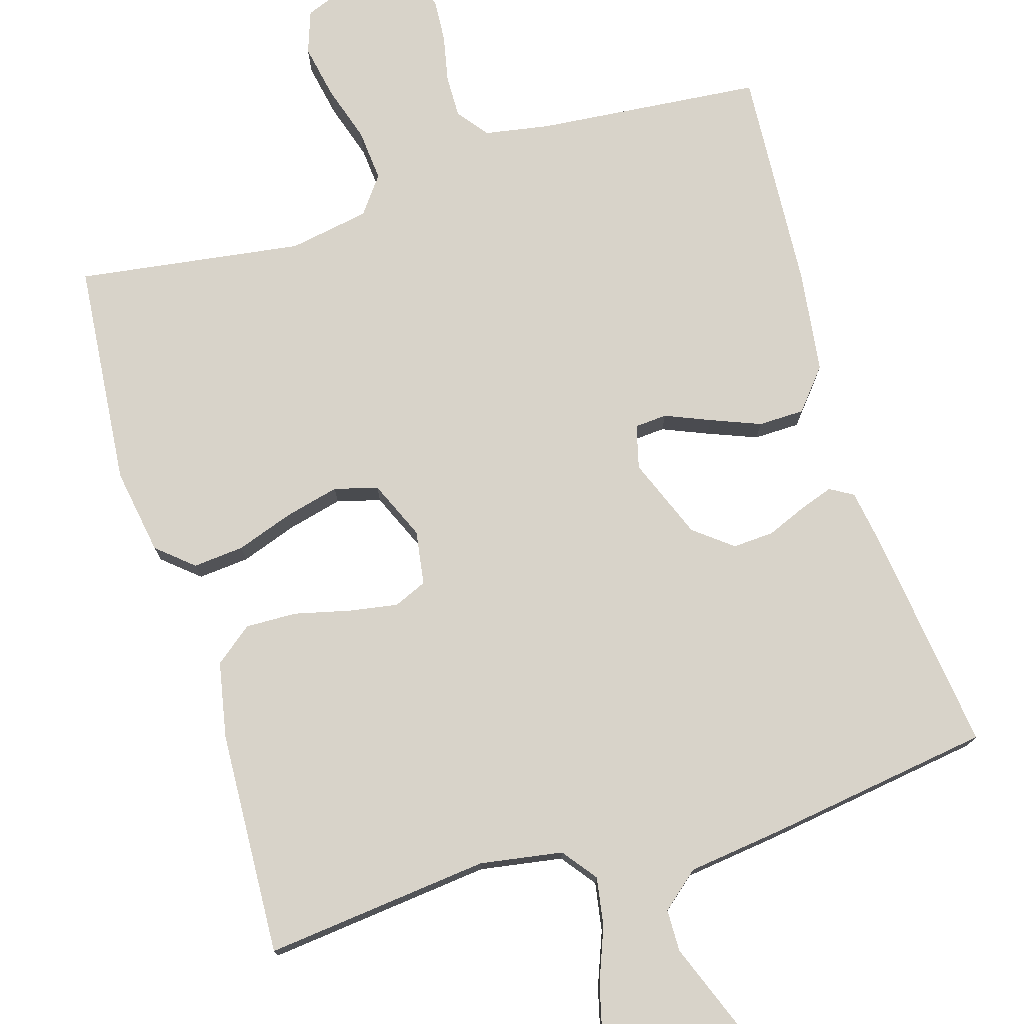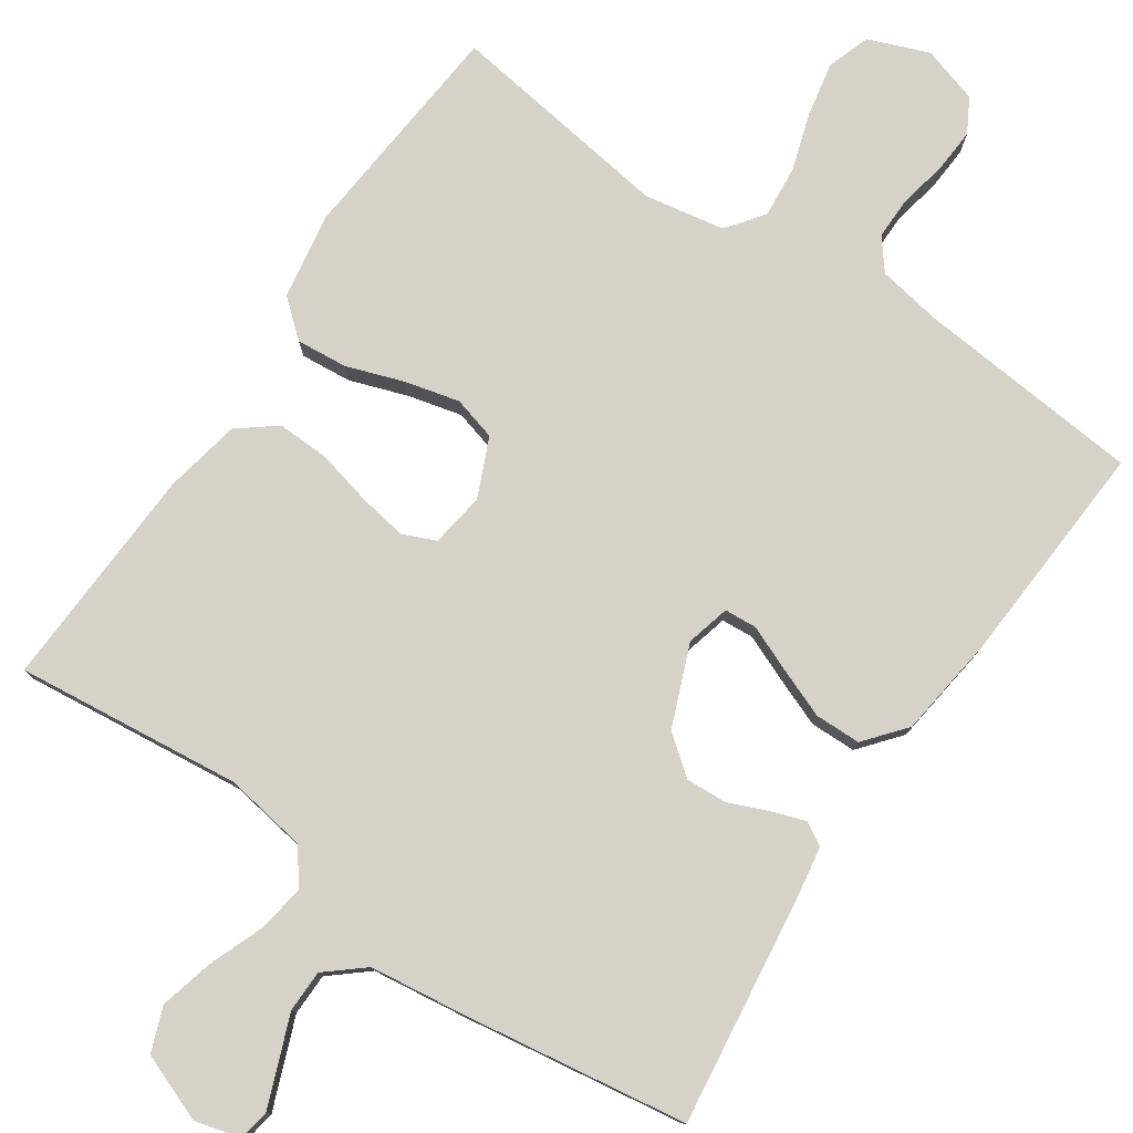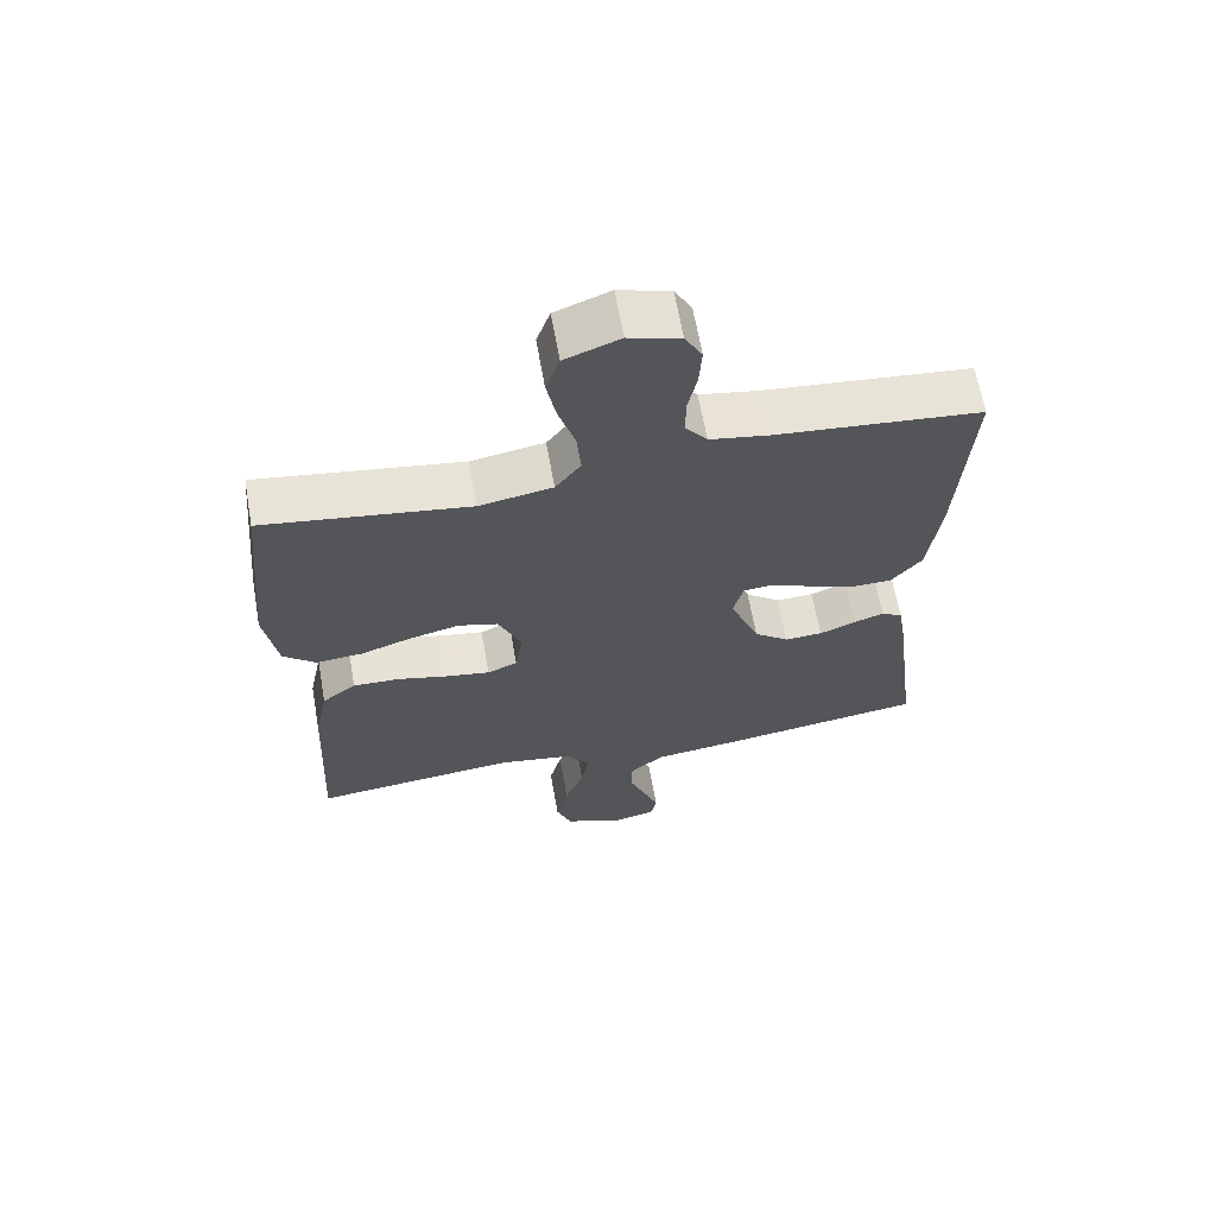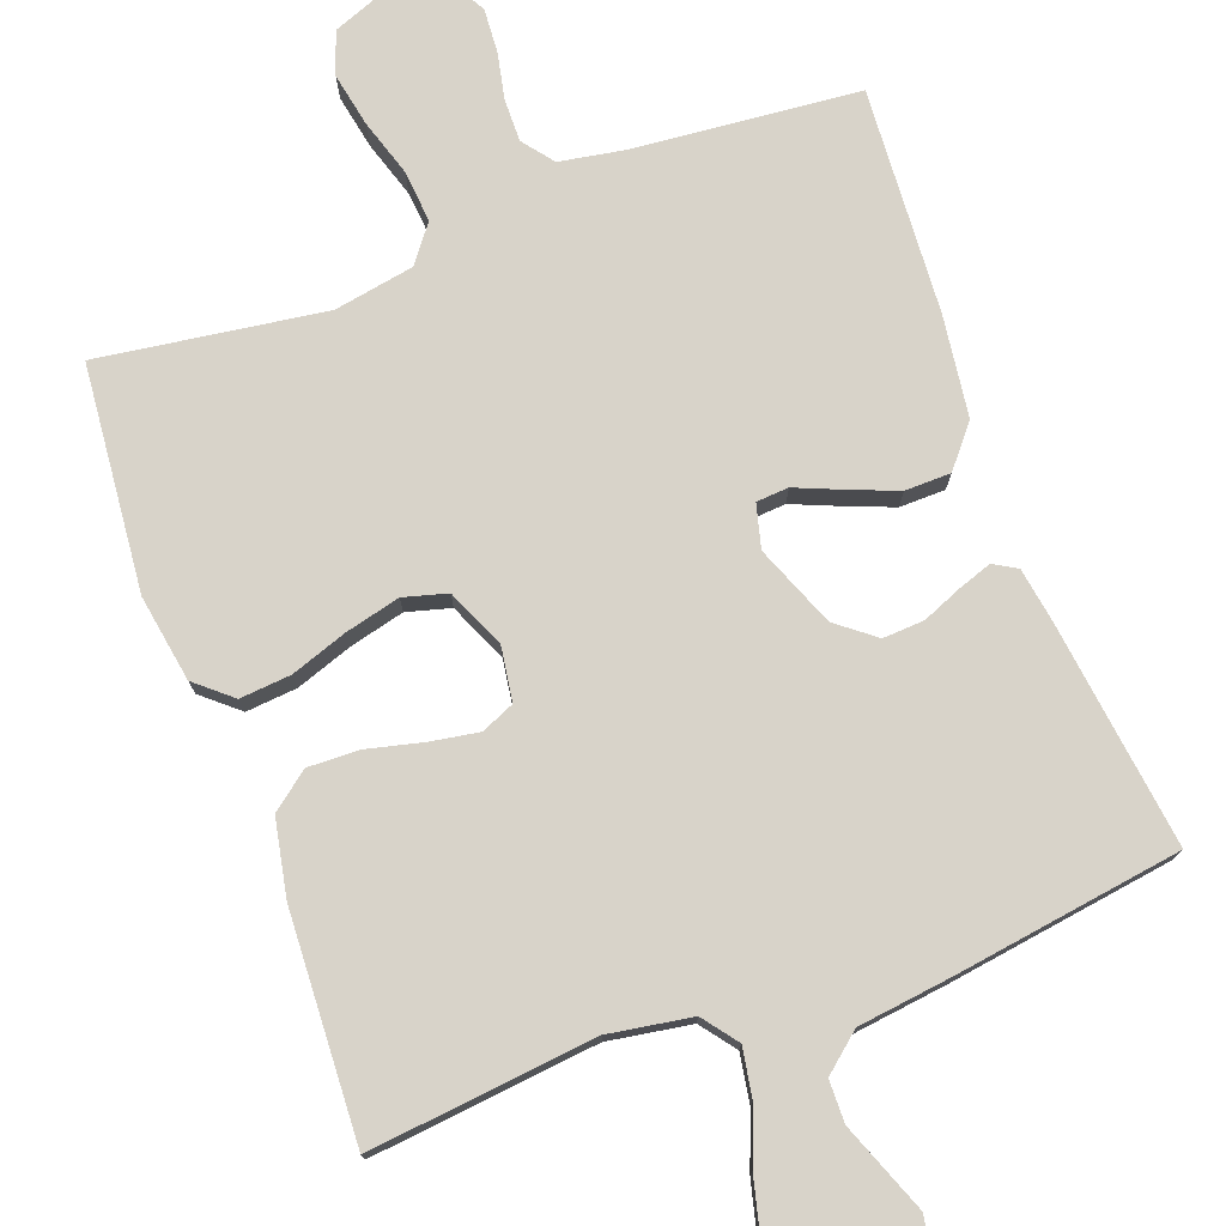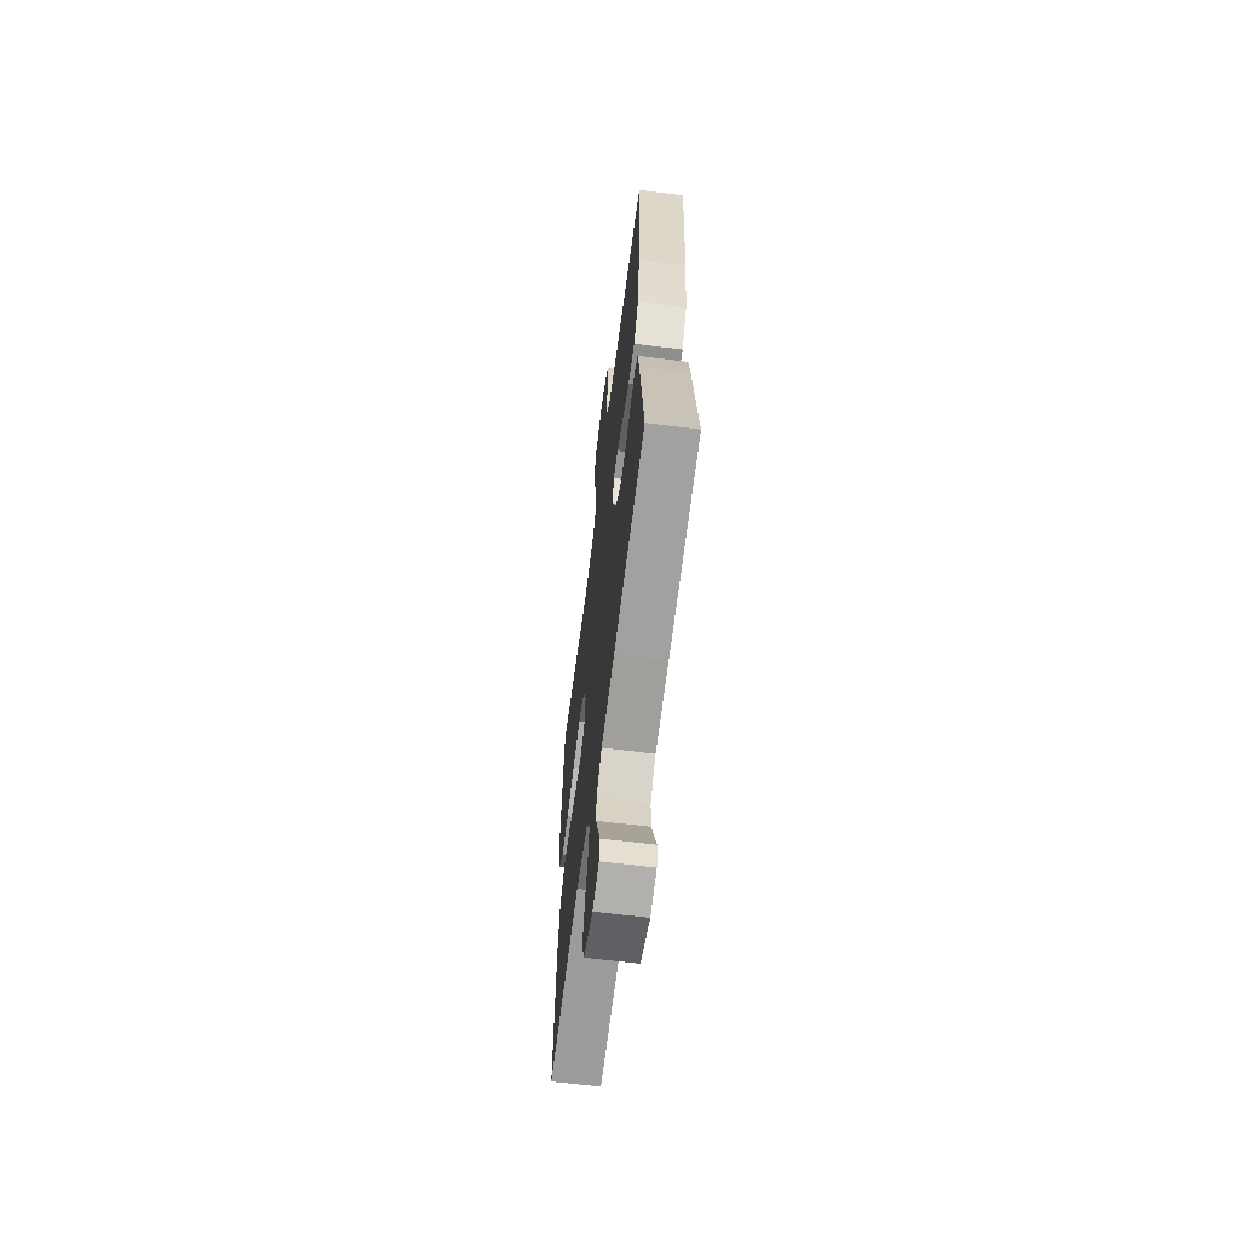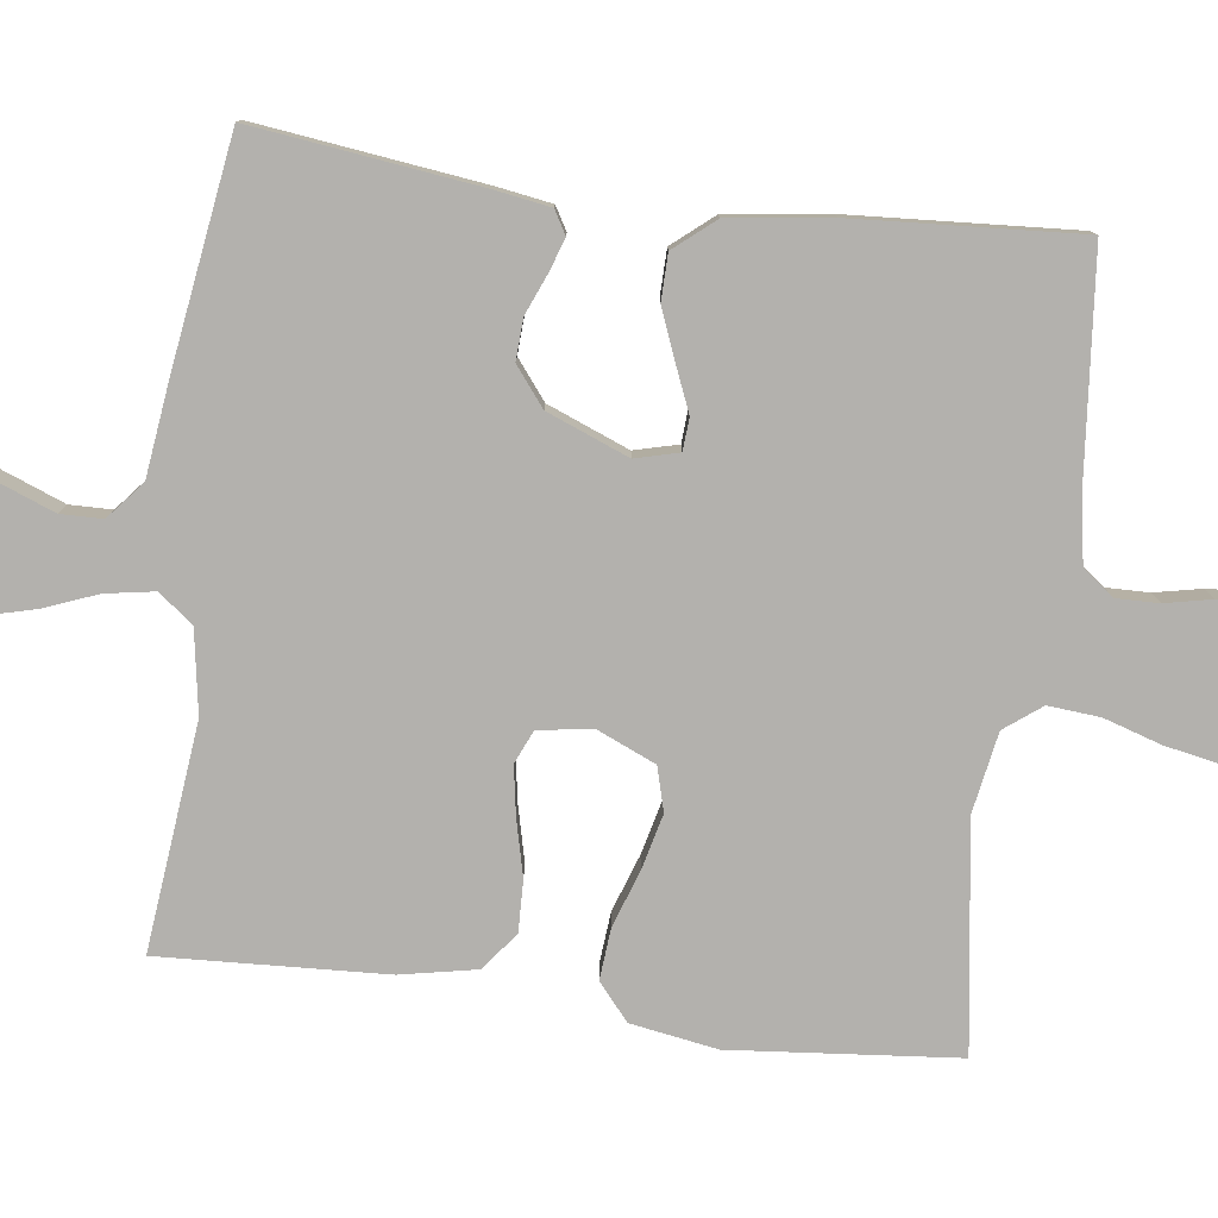
<metadata>
{"format":"obj","ext":"obj","renderer":"f3d","projection":"perspective","resolution":1024,"background":"white","views":[{"elev":75.9,"azim":163.1,"up":"+Y"},{"elev":78.4,"azim":-145.9,"up":"+Y"},{"elev":64.5,"azim":170.0,"up":"+Z"},{"elev":75.8,"azim":159.7,"up":"+Y"},{"elev":-63.9,"azim":-97.3,"up":"+Z"},{"elev":-79.3,"azim":-97.4,"up":"+Y"}]}
</metadata>
<code>
v 0.5 0.07 -0.5
v 0.2 0.07 -0.468
v 0.09 0.07 -0.486
v 0.055 0.07 -0.532
v 0.066 0.07 -0.597
v 0.094 0.07 -0.669
v 0.112 0.07 -0.74
v 0.09 0.07 -0.799
v 0 0.07 -0.834
v -0.061 0.07 -0.818
v -0.068 0.07 -0.777
v -0.046 0.07 -0.72
v -0.022 0.07 -0.658
v -0.023 0.07 -0.602
v -0.073 0.07 -0.56
v -0.2 0.07 -0.544
v -0.5 0.07 -0.5
v -0.462 0.07 -0.2
v -0.45 0.07 -0.126
v -0.419 0.07 -0.108
v -0.375 0.07 -0.123
v -0.322 0.07 -0.145
v -0.267 0.07 -0.148
v -0.216 0.07 -0.108
v -0.173 0.07 0
v -0.188 0.07 0.058
v -0.231 0.07 0.061
v -0.291 0.07 0.036
v -0.357 0.07 0.01
v -0.418 0.07 0.011
v -0.463 0.07 0.065
v -0.481 0.07 0.2
v -0.5 0.07 0.5
v -0.2 0.07 0.528
v -0.114 0.07 0.543
v -0.082 0.07 0.584
v -0.083 0.07 0.641
v -0.096 0.07 0.703
v -0.1 0.07 0.762
v -0.075 0.07 0.807
v 0 0.07 0.83
v 0.08 0.07 0.799
v 0.1 0.07 0.742
v 0.086 0.07 0.67
v 0.062 0.07 0.594
v 0.056 0.07 0.525
v 0.093 0.07 0.476
v 0.2 0.07 0.457
v 0.5 0.07 0.5
v 0.528 0.07 0.2
v 0.509 0.07 0.085
v 0.461 0.07 0.044
v 0.393 0.07 0.05
v 0.318 0.07 0.076
v 0.245 0.07 0.094
v 0.187 0.07 0.078
v 0.153 0.07 0
v 0.164 0.07 -0.072
v 0.208 0.07 -0.091
v 0.273 0.07 -0.08
v 0.347 0.07 -0.062
v 0.415 0.07 -0.06
v 0.465 0.07 -0.099
v 0.485 0.07 -0.2
v 0.5 0 -0.5
v 0.2 0 -0.468
v 0.09 0 -0.486
v 0.055 0 -0.532
v 0.066 0 -0.597
v 0.094 0 -0.669
v 0.112 0 -0.74
v 0.09 0 -0.799
v 0 0 -0.834
v -0.061 0 -0.818
v -0.068 0 -0.777
v -0.046 0 -0.72
v -0.022 0 -0.658
v -0.023 0 -0.602
v -0.073 0 -0.56
v -0.2 0 -0.544
v -0.5 0 -0.5
v -0.462 0 -0.2
v -0.45 0 -0.126
v -0.419 0 -0.108
v -0.375 0 -0.123
v -0.322 0 -0.145
v -0.267 0 -0.148
v -0.216 0 -0.108
v -0.173 0 0
v -0.188 0 0.058
v -0.231 0 0.061
v -0.291 0 0.036
v -0.357 0 0.01
v -0.418 0 0.011
v -0.463 0 0.065
v -0.481 0 0.2
v -0.5 0 0.5
v -0.2 0 0.528
v -0.114 0 0.543
v -0.082 0 0.584
v -0.083 0 0.641
v -0.096 0 0.703
v -0.1 0 0.762
v -0.075 0 0.807
v 0 0 0.83
v 0.08 0 0.799
v 0.1 0 0.742
v 0.086 0 0.67
v 0.062 0 0.594
v 0.056 0 0.525
v 0.093 0 0.476
v 0.2 0 0.457
v 0.5 0 0.5
v 0.528 0 0.2
v 0.509 0 0.085
v 0.461 0 0.044
v 0.393 0 0.05
v 0.318 0 0.076
v 0.245 0 0.094
v 0.187 0 0.078
v 0.153 0 0
v 0.164 0 -0.072
v 0.208 0 -0.091
v 0.273 0 -0.08
v 0.347 0 -0.062
v 0.415 0 -0.06
v 0.465 0 -0.099
v 0.485 0 -0.2
f 63 64 1 2
f 60 61 62 63
f 59 60 63 2
f 58 59 2 3
f 57 58 3 4
f 51 52 53 54
f 51 54 55
f 48 49 50 51
f 47 48 51 55
f 46 47 55 56
f 42 43 44 45
f 40 41 42 45
f 40 45 46
f 37 38 39 40
f 36 37 40 46
f 35 36 46 56
f 31 32 33 34
f 27 28 29 30
f 27 30 31 34
f 19 20 21 22
f 17 18 19 22
f 15 16 17 22
f 14 15 22 23
f 10 11 12 13
f 8 9 10 13
f 8 13 14
f 5 6 7 8
f 4 5 8 14
f 57 4 14 23
f 26 27 34 35
f 25 26 35 56
f 24 25 56 57
f 23 24 57
f 66 65 128 127
f 127 126 125 124
f 66 127 124 123
f 67 66 123 122
f 68 67 122 121
f 118 117 116 115
f 119 118 115
f 115 114 113 112
f 119 115 112 111
f 120 119 111 110
f 109 108 107 106
f 109 106 105 104
f 110 109 104
f 104 103 102 101
f 110 104 101 100
f 120 110 100 99
f 98 97 96 95
f 94 93 92 91
f 98 95 94 91
f 86 85 84 83
f 86 83 82 81
f 86 81 80 79
f 87 86 79 78
f 77 76 75 74
f 77 74 73 72
f 78 77 72
f 72 71 70 69
f 78 72 69 68
f 87 78 68 121
f 99 98 91 90
f 120 99 90 89
f 121 120 89 88
f 121 88 87
f 1 65 66 2
f 2 66 67 3
f 3 67 68 4
f 4 68 69 5
f 5 69 70 6
f 6 70 71 7
f 7 71 72 8
f 8 72 73 9
f 9 73 74 10
f 10 74 75 11
f 11 75 76 12
f 12 76 77 13
f 13 77 78 14
f 14 78 79 15
f 15 79 80 16
f 16 80 81 17
f 17 81 82 18
f 18 82 83 19
f 19 83 84 20
f 20 84 85 21
f 21 85 86 22
f 22 86 87 23
f 23 87 88 24
f 24 88 89 25
f 25 89 90 26
f 26 90 91 27
f 27 91 92 28
f 28 92 93 29
f 29 93 94 30
f 30 94 95 31
f 31 95 96 32
f 32 96 97 33
f 33 97 98 34
f 34 98 99 35
f 35 99 100 36
f 36 100 101 37
f 37 101 102 38
f 38 102 103 39
f 39 103 104 40
f 40 104 105 41
f 41 105 106 42
f 42 106 107 43
f 43 107 108 44
f 44 108 109 45
f 45 109 110 46
f 46 110 111 47
f 47 111 112 48
f 48 112 113 49
f 49 113 114 50
f 50 114 115 51
f 51 115 116 52
f 52 116 117 53
f 53 117 118 54
f 54 118 119 55
f 55 119 120 56
f 56 120 121 57
f 57 121 122 58
f 58 122 123 59
f 59 123 124 60
f 60 124 125 61
f 61 125 126 62
f 62 126 127 63
f 63 127 128 64
f 64 128 65 1

</code>
